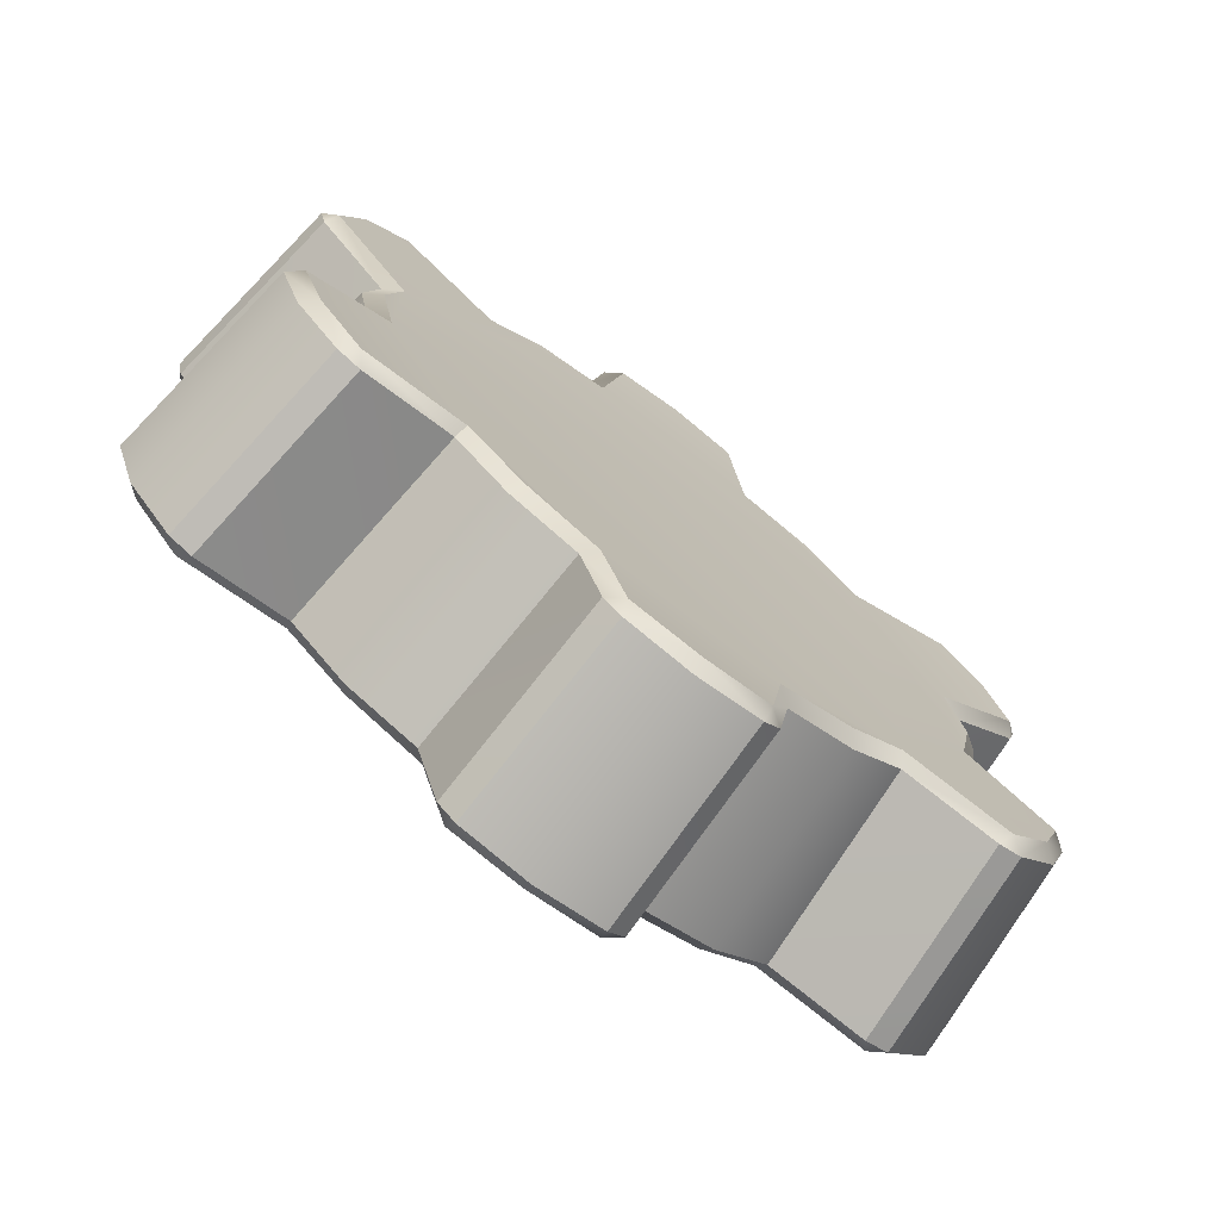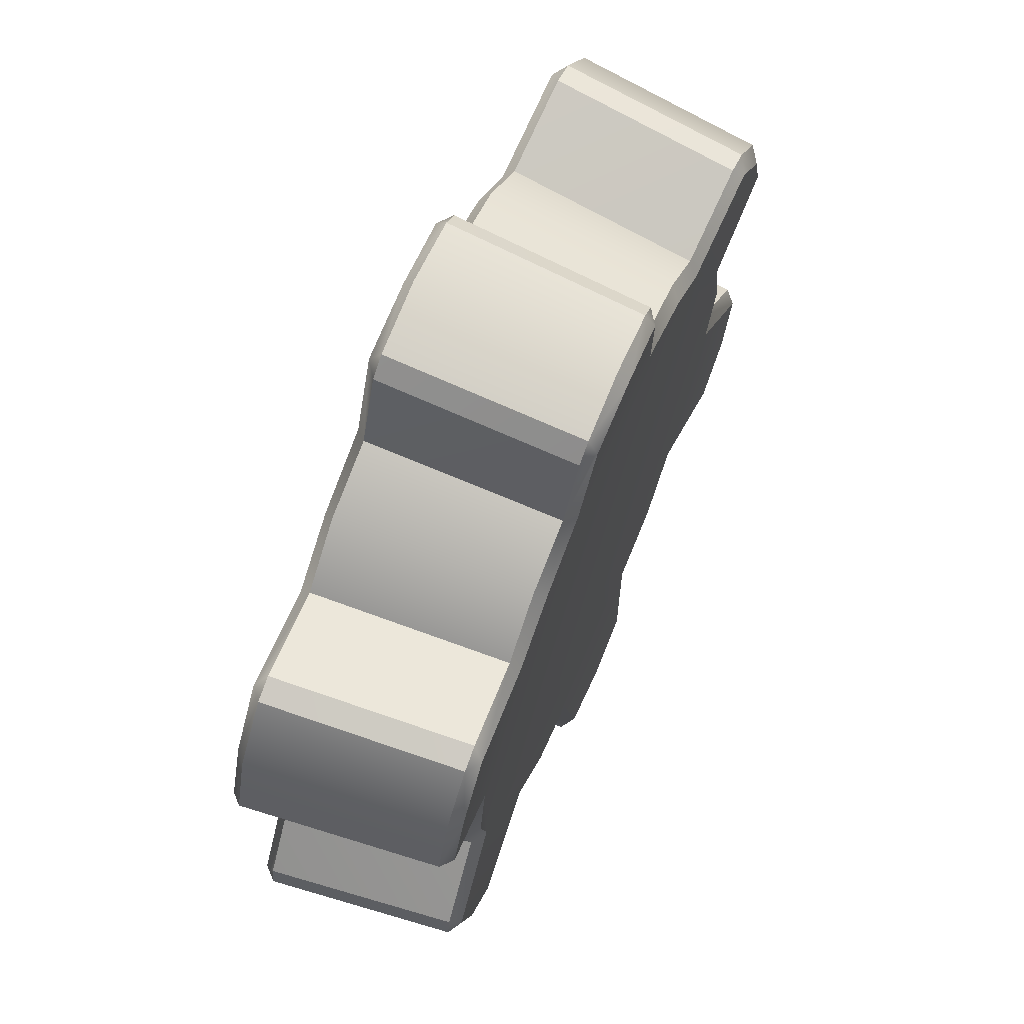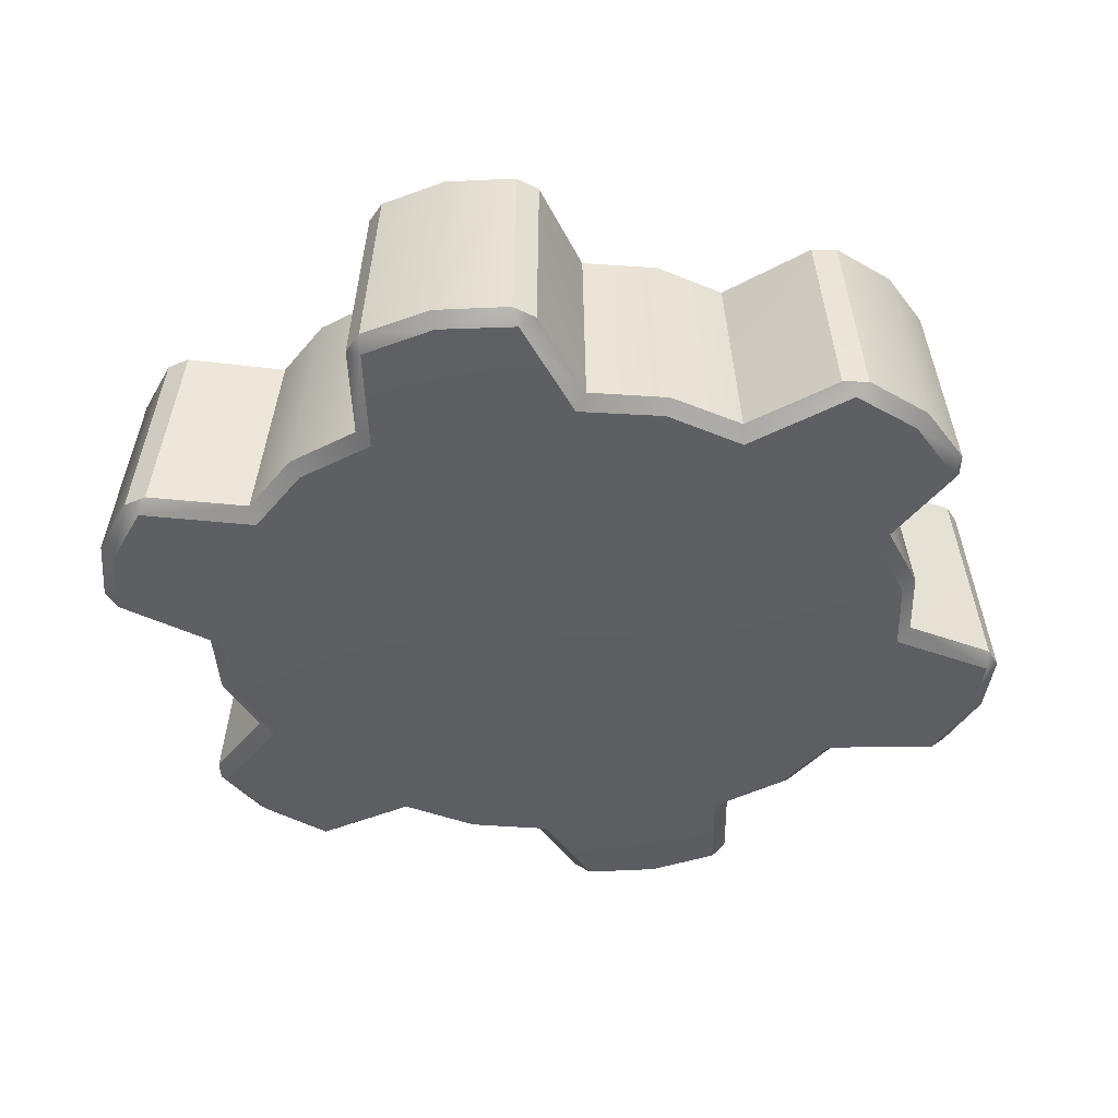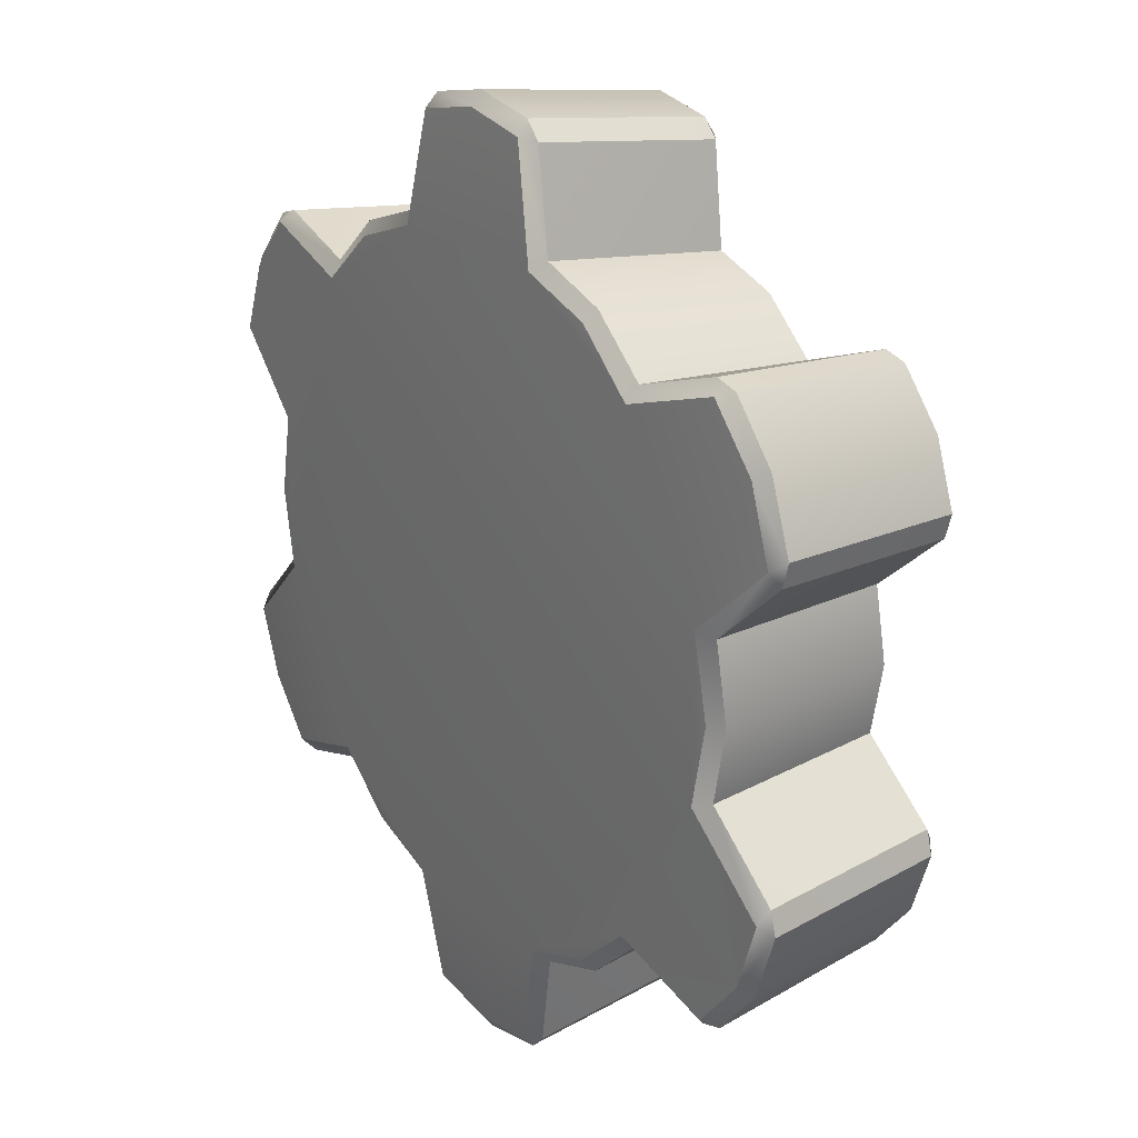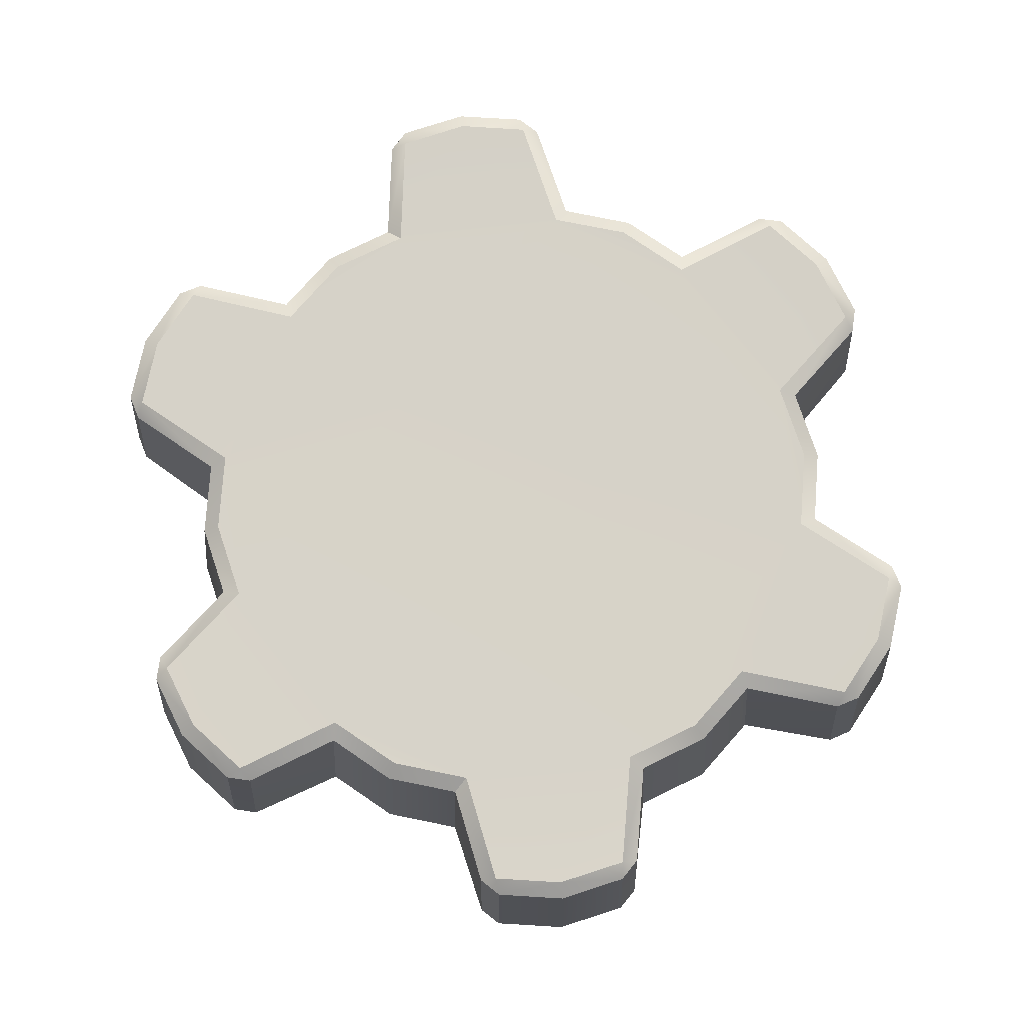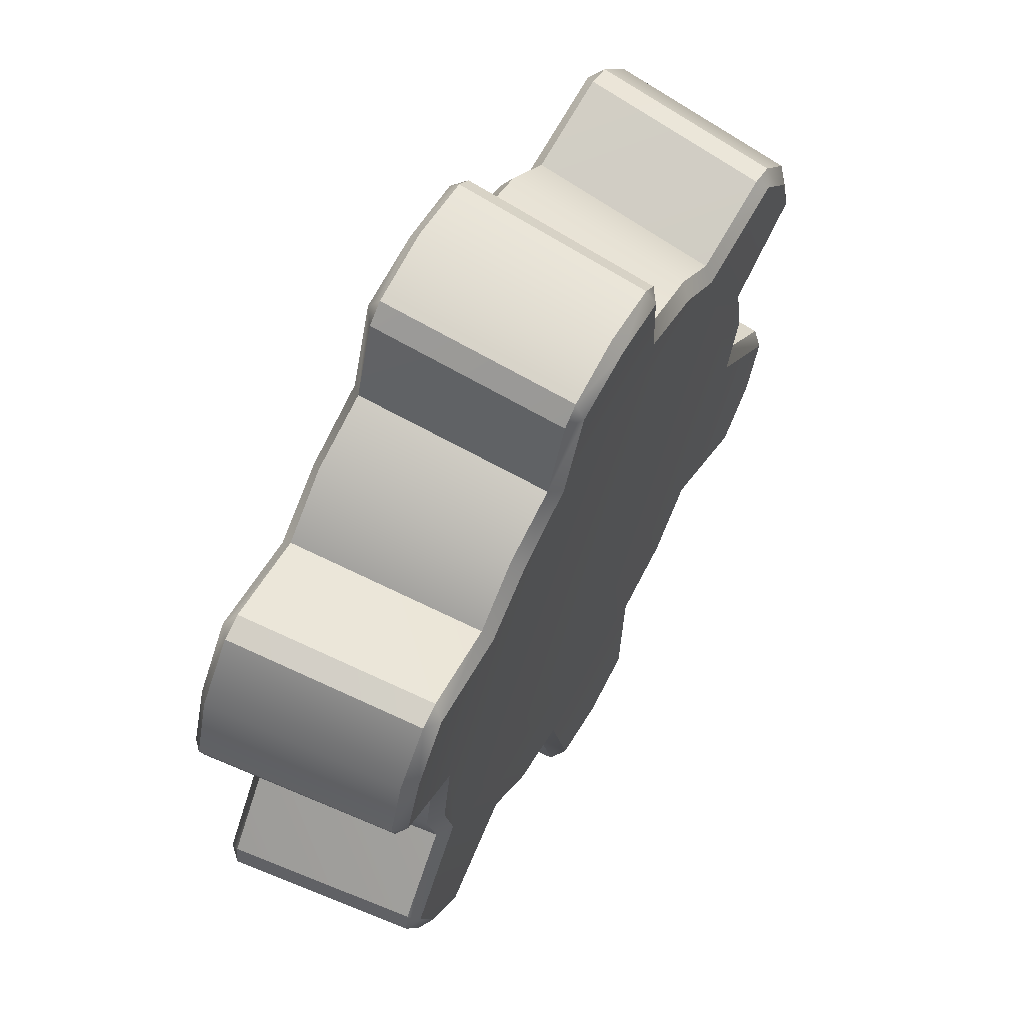
<metadata>
{"format":"obj","ext":"obj","renderer":"f3d","projection":"perspective","resolution":1024,"background":"white","views":[{"elev":-73.8,"azim":-37.6,"up":"+Y"},{"elev":68.9,"azim":-66.8,"up":"+Y"},{"elev":-39.6,"azim":-106.1,"up":"+Z"},{"elev":21.8,"azim":-125.3,"up":"+Y"},{"elev":77.4,"azim":112.8,"up":"+Z"},{"elev":63.9,"azim":-60.8,"up":"+Y"}]}
</metadata>
<code>
v -0.5767 0.224 5.281
v -0.5618 0.2116 5.265
v -0.5687 0.1917 5.28
v -0.5449 0.3146 5.281
v -0.5288 0.3053 5.266
v -0.4641 0.3808 5.265
v -0.4824 0.3875 5.281
v -0.4503 0.3967 5.28
v -0.1183 0.5884 5.28
v -0.0943 0.6115 5.281
v -0.0976 0.5924 5.265
v 5.4e-05 0.6293 5.281
v 5.4e-05 0.6107 5.266
v 0.1184 0.5884 5.28
v 0.09771 0.5924 5.265
v 0.09441 0.6115 5.281
v 0.4659 0.3778 5.265
v 0.4522 0.3939 5.28
v 0.4843 0.3843 5.281
v 0.5469 0.3114 5.281
v 0.5308 0.3021 5.266
v 0.5787 0.2208 5.281
v 0.5703 0.1888 5.28
v 0.5636 0.2087 5.265
v 0.5688 -0.1917 5.28
v 0.5768 -0.2241 5.281
v 0.5619 -0.2116 5.265
v 0.545 -0.3147 5.281
v 0.5289 -0.3054 5.266
v 0.4643 -0.3808 5.265
v 0.4825 -0.3875 5.281
v 0.4504 -0.3967 5.28
v 0.1184 -0.5884 5.28
v 0.09441 -0.6116 5.281
v 0.09771 -0.5924 5.265
v 5.3e-05 -0.6293 5.281
v 5.3e-05 -0.6107 5.266
v -0.1183 -0.5884 5.28
v -0.0976 -0.5924 5.265
v -0.0943 -0.6116 5.281
v -0.4486 -0.3994 5.28
v -0.4805 -0.3907 5.281
v -0.4625 -0.3837 5.265
v -0.5431 -0.3179 5.281
v -0.527 -0.3086 5.266
v -0.5671 -0.1946 5.28
v -0.5601 -0.2145 5.265
v -0.5749 -0.2273 5.281
v -0.5271 -0.2034 5.555
v -0.5372 -0.1846 5.541
v -0.5453 -0.2169 5.542
v -0.4963 -0.2909 5.556
v -0.5155 -0.3019 5.542
v -0.4251 -0.3784 5.541
v -0.4364 -0.3607 5.555
v -0.4568 -0.3703 5.542
v -0.09075 -0.5583 5.555
v -0.1119 -0.5575 5.541
v -0.08853 -0.5808 5.542
v 5.3e-05 -0.5753 5.556
v 5.3e-05 -0.5974 5.542
v 0.112 -0.5575 5.541
v 0.09086 -0.5583 5.555
v 0.08863 -0.5808 5.542
v 0.4269 -0.3757 5.541
v 0.4587 -0.3671 5.542
v 0.4382 -0.3578 5.555
v 0.4983 -0.2877 5.556
v 0.5174 -0.2987 5.542
v 0.5388 -0.1818 5.541
v 0.529 -0.2005 5.555
v 0.5473 -0.2137 5.542
v 0.5307 0.1976 5.555
v 0.5403 0.1789 5.541
v 0.5491 0.2104 5.542
v 0.5001 0.2844 5.556
v 0.5193 0.2955 5.542
v 0.4286 0.3729 5.541
v 0.4398 0.3548 5.555
v 0.4606 0.3639 5.542
v 0.09086 0.5583 5.555
v 0.112 0.5574 5.541
v 0.08863 0.5807 5.542
v 5.2e-05 0.5753 5.556
v 5.3e-05 0.5974 5.542
v -0.1119 0.5574 5.541
v -0.09075 0.5583 5.555
v -0.08853 0.5807 5.542
v -0.4268 0.3757 5.541
v -0.4586 0.3671 5.542
v -0.438 0.3578 5.555
v -0.4982 0.2876 5.556
v -0.5173 0.2987 5.542
v -0.5387 0.1818 5.541
v -0.5289 0.2005 5.555
v -0.5472 0.2136 5.542
v -0.4496 0.1088 5.256
v -0.4697 0.1013 5.272
v -0.4713 -1.5e-05 5.258
v -0.4899 -1.5e-05 5.272
v -0.3225 0.3561 5.272
v -0.319 0.335 5.256
v -0.2449 0.4243 5.272
v -0.2356 0.4082 5.258
v -0.1306 0.4438 5.256
v -0.1471 0.4574 5.272
v 0.1472 0.4574 5.272
v 0.1307 0.4438 5.256
v 0.245 0.4243 5.272
v 0.2357 0.4082 5.258
v 0.3189 0.3352 5.256
v 0.3226 0.3561 5.272
v 0.4698 0.1013 5.272
v 0.4497 0.1091 5.256
v 0.49 -1.4e-05 5.272
v 0.4714 -1.4e-05 5.258
v 0.4497 -0.1088 5.256
v 0.4698 -0.1013 5.272
v 0.3226 -0.3562 5.272
v 0.3191 -0.3351 5.256
v 0.245 -0.4244 5.272
v 0.2357 -0.4082 5.258
v 0.1307 -0.4438 5.256
v 0.1472 -0.4575 5.272
v -0.1471 -0.4575 5.272
v -0.1306 -0.4438 5.256
v -0.2449 -0.4244 5.272
v -0.2356 -0.4082 5.258
v -0.3192 -0.3349 5.256
v -0.3225 -0.3562 5.272
v -0.4697 -0.1013 5.272
v -0.4497 -0.1085 5.256
v -0.4154 -0.1025 5.546
v -0.4389 -0.09552 5.533
v -0.4359 -1.4e-05 5.548
v -0.4581 -1.4e-05 5.533
v -0.2969 -0.3082 5.546
v -0.3021 -0.3324 5.533
v -0.2179 -0.3776 5.548
v -0.229 -0.3967 5.533
v -0.1187 -0.4111 5.546
v -0.1367 -0.4279 5.533
v 0.1188 -0.4111 5.546
v 0.1368 -0.4279 5.533
v 0.218 -0.3776 5.548
v 0.2291 -0.3967 5.533
v 0.2967 -0.3084 5.546
v 0.3022 -0.3324 5.533
v 0.4155 -0.1028 5.546
v 0.439 -0.09552 5.533
v 0.436 -1.4e-05 5.548
v 0.4582 -1.4e-05 5.533
v 0.4154 0.1031 5.546
v 0.439 0.09549 5.533
v 0.2965 0.3086 5.546
v 0.3022 0.3324 5.533
v 0.218 0.3775 5.548
v 0.2291 0.3967 5.533
v 0.1188 0.4111 5.546
v 0.1368 0.4279 5.533
v -0.1187 0.4111 5.546
v -0.1367 0.4279 5.533
v -0.2179 0.3775 5.548
v -0.229 0.3967 5.533
v -0.2966 0.3084 5.546
v -0.3021 0.3324 5.533
v -0.4154 0.1027 5.546
v -0.4389 0.09549 5.533
f 77 19 80
f 53 42 56
f 77 22 20
f 70 118 150
f 155 159 161
f 50 131 46
f 69 26 72
f 58 125 38
f 61 40 36
f 65 119 32
f 69 31 28
f 74 113 23
f 78 112 156
f 82 107 14
f 85 16 12
f 89 101 8
f 93 7 4
f 93 1 96
f 62 124 144
f 86 106 162
f 164 101 166
f 140 130 127
f 140 125 142
f 146 124 121
f 146 119 148
f 152 118 115
f 152 113 154
f 158 112 109
f 158 107 160
f 164 106 103
f 136 131 134
f 54 130 138
f 85 10 88
f 61 34 64
f 94 98 168
f 136 98 100
f 53 48 44
f 1 2 3
f 6 7 8
f 9 10 11
f 14 15 16
f 17 18 19
f 22 23 24
f 25 26 27
f 30 31 32
f 33 34 35
f 38 39 40
f 41 42 43
f 46 47 48
f 49 50 51
f 54 55 56
f 57 58 59
f 62 63 64
f 65 66 67
f 70 71 72
f 73 74 75
f 78 79 80
f 81 82 83
f 86 87 88
f 89 90 91
f 94 95 96
f 144 63 62
f 162 87 86
f 39 125 126
f 142 57 141
f 106 11 105
f 15 107 108
f 160 81 159
f 124 35 123
f 43 130 41
f 138 55 54
f 156 79 78
f 154 73 153
f 49 134 50
f 1 5 2
f 7 5 4
f 27 118 25
f 10 13 11
f 16 13 12
f 19 21 17
f 22 21 20
f 150 71 70
f 113 24 23
f 26 29 27
f 31 29 28
f 34 37 35
f 40 37 36
f 131 47 46
f 42 45 43
f 48 45 44
f 51 46 48
f 95 168 167
f 51 52 49
f 56 52 53
f 41 56 42
f 2 98 3
f 59 38 40
f 59 60 57
f 64 60 61
f 33 64 34
f 66 32 31
f 66 68 67
f 72 68 69
f 25 72 26
f 30 119 120
f 148 67 147
f 75 23 22
f 75 76 73
f 80 76 77
f 18 80 19
f 112 17 111
f 83 14 16
f 83 84 81
f 88 84 85
f 9 88 10
f 90 8 7
f 90 92 91
f 96 92 93
f 3 96 1
f 6 101 102
f 91 166 89
f 99 98 97
f 101 104 102
f 106 104 103
f 107 110 108
f 112 110 109
f 113 116 114
f 118 116 115
f 119 122 120
f 124 122 121
f 125 128 126
f 130 128 127
f 99 131 100
f 135 134 133
f 138 139 137
f 142 139 140
f 144 145 143
f 148 145 146
f 150 151 149
f 154 151 152
f 156 157 155
f 160 157 158
f 162 163 161
f 166 163 164
f 135 168 136
f 108 111 97
f 77 20 19
f 53 44 42
f 77 75 22
f 70 25 118
f 60 63 143
f 143 145 147
f 147 67 68
f 68 71 149
f 149 151 153
f 153 73 76
f 76 79 155
f 155 157 159
f 159 81 84
f 84 87 161
f 161 163 165
f 165 91 92
f 92 95 167
f 167 135 133
f 133 49 52
f 52 55 137
f 137 139 141
f 141 57 60
f 141 60 143
f 133 52 137
f 137 141 133
f 141 143 133
f 147 68 149
f 143 147 133
f 167 133 161
f 165 92 167
f 159 84 161
f 161 165 167
f 133 147 155
f 161 133 155
f 147 149 155
f 149 153 155
f 153 76 155
f 50 134 131
f 69 28 26
f 58 142 125
f 61 59 40
f 65 148 119
f 69 66 31
f 74 154 113
f 78 18 112
f 82 160 107
f 85 83 16
f 89 166 101
f 93 90 7
f 93 4 1
f 62 33 124
f 86 9 106
f 164 103 101
f 140 138 130
f 140 127 125
f 146 144 124
f 146 121 119
f 152 150 118
f 152 115 113
f 158 156 112
f 158 109 107
f 164 162 106
f 136 100 131
f 54 41 130
f 85 12 10
f 61 36 34
f 94 3 98
f 136 168 98
f 53 51 48
f 144 143 63
f 162 161 87
f 39 38 125
f 142 58 57
f 106 9 11
f 15 14 107
f 160 82 81
f 124 33 35
f 43 129 130
f 138 137 55
f 156 155 79
f 154 74 73
f 49 133 134
f 1 4 5
f 7 6 5
f 27 117 118
f 10 12 13
f 16 15 13
f 19 20 21
f 22 24 21
f 150 149 71
f 113 114 24
f 26 28 29
f 31 30 29
f 34 36 37
f 40 39 37
f 131 132 47
f 42 44 45
f 48 47 45
f 51 50 46
f 95 94 168
f 51 53 52
f 56 55 52
f 41 54 56
f 2 97 98
f 59 58 38
f 59 61 60
f 64 63 60
f 33 62 64
f 66 65 32
f 66 69 68
f 72 71 68
f 25 70 72
f 30 32 119
f 148 65 67
f 75 74 23
f 75 77 76
f 80 79 76
f 18 78 80
f 112 18 17
f 83 82 14
f 83 85 84
f 88 87 84
f 9 86 88
f 90 89 8
f 90 93 92
f 96 95 92
f 3 94 96
f 6 8 101
f 91 165 166
f 99 100 98
f 101 103 104
f 106 105 104
f 107 109 110
f 112 111 110
f 113 115 116
f 118 117 116
f 119 121 122
f 124 123 122
f 125 127 128
f 130 129 128
f 99 132 131
f 135 136 134
f 138 140 139
f 142 141 139
f 144 146 145
f 148 147 145
f 150 152 151
f 154 153 151
f 156 158 157
f 160 159 157
f 162 164 163
f 166 165 163
f 135 167 168
f 126 128 129
f 129 43 45
f 45 47 132
f 132 99 97
f 97 2 5
f 5 6 102
f 102 104 105
f 105 11 13
f 13 15 108
f 108 110 111
f 111 17 21
f 21 24 114
f 114 116 117
f 117 27 29
f 29 30 120
f 120 122 123
f 123 35 37
f 37 39 126
f 129 45 132
f 123 37 126
f 126 129 132
f 97 5 102
f 126 132 120
f 132 97 111
f 120 132 111
f 120 123 126
f 117 29 120
f 111 21 114
f 114 117 111
f 117 120 111
f 97 102 108
f 102 105 108
f 105 13 108

</code>
